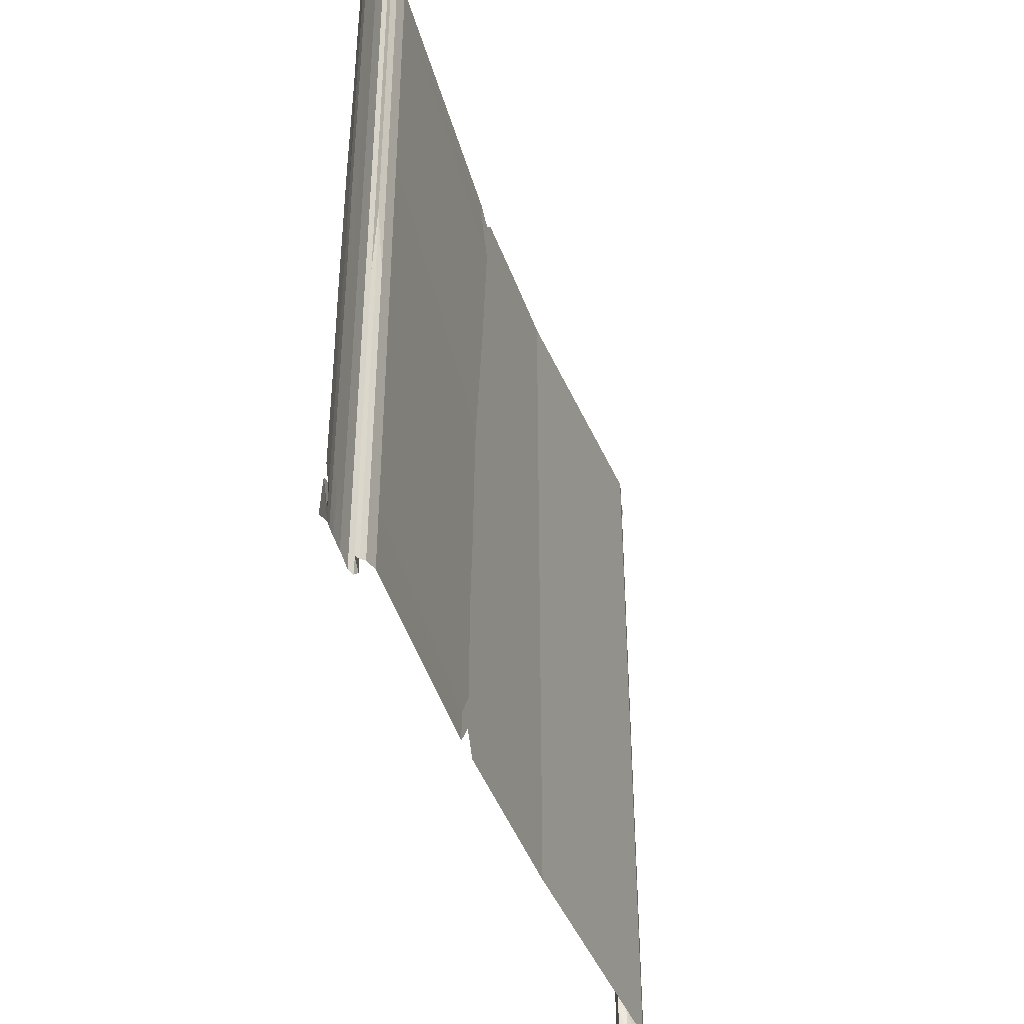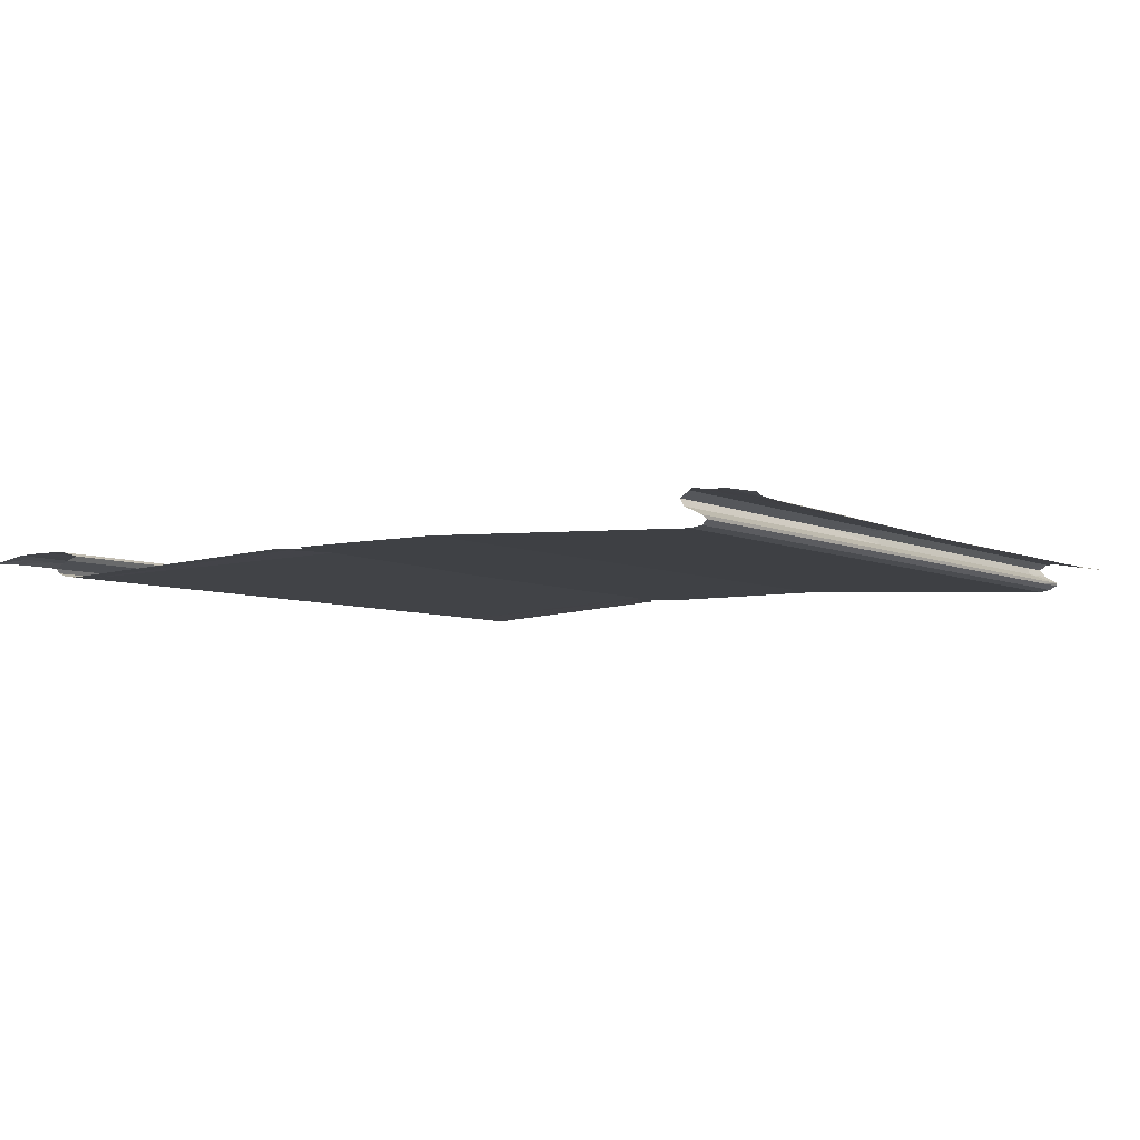
<metadata>
{"format":"obj","ext":"obj","renderer":"f3d","projection":"perspective","resolution":1024,"background":"white","views":[{"elev":-41.6,"azim":-71.8,"up":"+Z"},{"elev":-5.7,"azim":35.1,"up":"+Y"}]}
</metadata>
<code>
v 0.6719 0.4453 2.703
v 0.6719 0.4453 2.828
v -0.01562 0.4453 2.828
v -0.007812 0.4453 2.703
v 0.6719 0.4453 2.422
v 2.773 0.3438 2.492
v 2.773 0.3438 2.773
v 2.773 0.3438 2.906
v 2.852 0.3594 2.758
v 2.852 0.3594 2.883
v 2.898 0.3906 2.773
v 2.898 0.3906 2.906
v 2.898 0.4141 2.828
v 2.898 0.4141 2.961
v 2.898 0.3906 2.492
v 2.898 0.4141 2.547
v 2.898 0.3906 2.062
v 2.898 0.4141 2.117
v 2.898 0.3906 1.578
v 2.898 0.4141 1.625
v 2.898 0.3906 0.9922
v 2.898 0.4141 1.039
v 2.898 0.3906 0.375
v 2.898 0.4141 0.375
v 2.898 0.3906 -0.1172
v 2.898 0.4141 -0.1328
v 2.898 0.3906 -0.6562
v 2.898 0.4141 -0.6719
v 2.898 0.3906 -1.25
v 2.898 0.4141 -1.266
v 2.898 0.3906 -1.734
v 2.898 0.4141 -1.75
v 2.898 0.3906 -2.031
v 2.898 0.4141 -2.047
v 2.898 0.3906 -2.234
v 2.898 0.4141 -2.25
v 2.898 0.3906 -2.57
v 2.906 0.4141 -2.57
v 2.797 0.4688 -2.273
v 2.82 0.4688 -2.539
v 2.773 0.5234 -2.281
v 2.781 0.5234 -2.523
v -0.5312 0.4453 2.812
v -0.5312 0.4453 2.688
v -0.6016 0.4453 2.727
v -0.6016 0.4453 2.648
v -0.7422 0.4453 2.828
v -0.7422 0.4453 2.703
v -2.758 0.3438 2.906
v -2.758 0.3438 2.773
v -0.6016 0.4453 2.383
v -0.007812 0.4453 2.422
v 0.6719 0.4453 1.992
v 2.773 0.3438 2.062
v 2.852 0.3594 2.047
v 2.852 0.3594 2.477
v -2.867 0.3594 2.906
v -2.867 0.3594 2.773
v -2.758 0.3438 2.492
v -0.6406 0.4453 1.953
v -0.007812 0.4453 1.992
v 0.6719 0.4453 1.508
v 2.773 0.3438 1.578
v 2.852 0.3594 1.57
v -2.922 0.3828 2.914
v -2.922 0.3828 2.781
v -2.867 0.3594 2.492
v -2.758 0.3438 2.062
v -0.6797 0.4453 1.477
v -0.007812 0.4453 1.508
v 0.6719 0.4453 0.9062
v 2.773 0.3438 0.9922
v 2.852 0.3594 0.9688
v -2.906 0.4141 2.828
v -2.906 0.4141 2.961
v -2.727 0.4609 2.883
v -2.727 0.4609 3.008
v -2.703 0.5 2.852
v -2.703 0.5 2.945
v -2.742 0.5234 3.039
v -2.742 0.5234 2.914
v -2.703 0.5 2.594
v -2.742 0.5234 2.641
v -2.703 0.5 2.172
v -2.742 0.5234 2.195
v -2.703 0.5 1.688
v -2.742 0.5234 1.719
v -2.703 0.5 1.094
v -2.742 0.5234 1.125
v -2.703 0.5 0.375
v -2.742 0.5234 0.375
v -2.703 0.5 -0.2109
v -2.742 0.5234 -0.2266
v -2.703 0.5 -0.7578
v -2.742 0.5234 -0.7734
v -2.703 0.5 -1.352
v -2.742 0.5234 -1.359
v -2.703 0.5 -1.836
v -2.742 0.5234 -1.844
v -2.703 0.5 -2.125
v -2.742 0.5234 -2.148
v -2.703 0.5 -2.328
v -2.742 0.5234 -2.336
v -2.703 0.5 -2.477
v -2.742 0.5234 -2.461
v -2.867 0.5234 -2.359
v -2.867 0.5234 -2.422
v -2.992 0.5156 -2.359
v -2.992 0.5156 -2.422
v -3.07 0.5078 -2.359
v -3.07 0.5078 -2.422
v -3.148 0.4922 -2.359
v -3.141 0.4922 -2.438
v -3.297 0.4609 -2.25
v -3.328 0.4609 -2.555
v -2.867 0.5234 3.094
v -2.867 0.5234 2.961
v -2.867 0.5234 2.688
v -2.867 0.5234 2.25
v -2.867 0.5234 1.773
v -2.867 0.5234 1.172
v -2.867 0.5234 0.375
v -2.867 0.5234 -0.2422
v -2.867 0.5234 -0.7812
v -2.867 0.5234 -1.383
v -2.867 0.5234 -1.859
v -2.867 0.5234 -2.156
v -2.977 0.5156 -2.156
v -3.07 0.5078 -2.156
v -3.148 0.4922 -2.156
v -3.234 0.4609 -2.234
v -2.969 0.5156 3.141
v -2.969 0.5156 3.008
v -3.336 0.4609 3.172
v -3.273 0.4609 3.055
v -3.156 0.4922 3.039
v -3.164 0.4922 3.164
v -3.078 0.5078 3.039
v -3.078 0.5078 3.164
v 2.797 0.4688 3.008
v 2.797 0.4688 2.859
v 2.797 0.4688 2.57
v 2.797 0.4688 2.141
v 2.797 0.4688 1.656
v 2.797 0.4688 1.062
v 2.797 0.4688 0.375
v 2.797 0.4688 -0.1641
v 2.797 0.4688 -0.7031
v 2.797 0.4688 -1.297
v 2.797 0.4688 -1.781
v 2.797 0.4688 -2.078
v 2.773 0.5234 -2.086
v 2.758 0.5234 2.992
v 2.758 0.5234 2.867
v 2.758 0.5234 2.594
v 2.758 0.5234 2.156
v 2.758 0.5234 1.672
v 2.758 0.5234 1.086
v 2.773 0.5234 0.375
v 2.773 0.5234 -0.1719
v 2.773 0.5234 -0.7109
v 2.773 0.5234 -1.312
v 2.773 0.5234 -1.789
v 2.844 0.5625 2.906
v 2.844 0.5625 3.016
v 2.93 0.5625 2.984
v 2.93 0.5625 3.117
v 3.008 0.5469 3.016
v 3.008 0.5469 3.148
v 3.094 0.5391 3.055
v 3.094 0.5391 3.148
v 3.188 0.5312 3.039
v 3.203 0.5312 3.172
v 3.344 0.4922 3.008
v 3.414 0.4922 3.172
v -2.922 0.3828 2.508
v -2.867 0.3594 2.062
v -2.758 0.3438 1.578
v -0.7422 0.4453 0.9062
v -0.007812 0.4453 0.9062
v 0.6719 0.4453 0.375
v 2.773 0.3438 0.375
v 2.852 0.3594 0.375
v -2.906 0.4141 2.547
v -2.906 0.4141 2.117
v -2.727 0.4609 2.172
v -2.727 0.4609 2.609
v -2.969 0.5156 2.727
v -3.258 0.4609 2.797
v -3.156 0.4922 2.781
v -3.078 0.5078 2.758
v 2.844 0.5625 2.625
v 2.93 0.5625 2.703
v 3.008 0.5469 2.75
v 3.086 0.5391 2.773
v 3.164 0.5312 2.758
v 3.305 0.4922 2.727
v -2.922 0.3828 2.07
v -2.867 0.3594 1.578
v -2.758 0.3438 0.9922
v -0.8047 0.4453 0.3594
v -0.007812 0.4453 0.375
v 0.6719 0.4453 -0.1328
v 2.773 0.3438 -0.1172
v 2.852 0.3594 -0.1016
v -2.906 0.4141 1.625
v -2.727 0.4609 1.688
v -2.969 0.5156 2.305
v -3.258 0.4609 2.359
v -3.156 0.4922 2.352
v -3.078 0.5078 2.328
v 2.844 0.5625 2.18
v 2.93 0.5625 2.258
v 3.008 0.5469 2.312
v 3.062 0.5391 2.344
v 3.164 0.5312 2.328
v 3.297 0.4922 2.305
v -2.922 0.3828 1.594
v -2.867 0.3594 0.9922
v -2.758 0.3438 0.375
v -0.8203 0.4453 -0.1172
v -0.01562 0.4453 -0.07812
v 0.6719 0.4453 -0.6719
v 2.773 0.3438 -0.6562
v 2.852 0.3594 -0.6328
v -2.906 0.4141 1.039
v -2.727 0.4609 1.094
v -2.969 0.5156 1.812
v -3.266 0.4609 1.891
v -3.156 0.4922 1.875
v -3.078 0.5078 1.852
v 2.844 0.5625 1.703
v 2.93 0.5625 1.789
v 3.008 0.5469 1.82
v 3.062 0.5391 1.852
v 3.156 0.5312 1.852
v 3.281 0.4922 1.812
v -2.922 0.3828 0.9922
v -2.867 0.3594 0.375
v -2.758 0.3438 -0.1484
v -0.8359 0.4453 -0.7031
v -0.01562 0.4453 -0.6172
v 0.6719 0.4453 -1.266
v 2.773 0.3438 -1.25
v 2.852 0.3594 -1.219
v -2.906 0.4141 0.375
v -2.727 0.4609 0.375
v -2.969 0.5156 1.211
v -3.266 0.4609 1.305
v -3.156 0.4922 1.281
v -3.078 0.5078 1.25
v 2.844 0.5625 1.102
v 2.93 0.5625 1.195
v 3.008 0.5469 1.234
v 3.062 0.5391 1.266
v 3.133 0.5312 1.25
v 3.266 0.4922 1.211
v -2.922 0.3828 0.375
v -2.867 0.3594 -0.1328
v -2.758 0.3438 -0.6953
v -0.8672 0.4453 -1.266
v -0.01562 0.4453 -1.219
v 0.6719 0.4453 -1.75
v 2.773 0.3438 -1.734
v 2.852 0.3594 -1.703
v -2.906 0.4141 -0.1719
v -2.727 0.4609 -0.1875
v -2.969 0.5156 0.375
v -3.281 0.4609 0.375
v -3.156 0.4922 0.375
v -3.078 0.5078 0.375
v 2.844 0.5625 0.375
v 2.93 0.5625 0.375
v 3 0.5469 0.375
v 3.055 0.5391 0.375
v 3.094 0.5312 0.375
v 3.242 0.4922 0.375
v -2.906 0.3828 -0.1641
v -2.867 0.3594 -0.6719
v -2.758 0.3438 -1.281
v -0.8672 0.4453 -1.75
v -0.01562 0.4453 -1.695
v 0.6719 0.4453 -2.047
v 2.773 0.3438 -2.031
v 2.852 0.3594 -2
v -2.906 0.4141 -0.7109
v -2.727 0.4609 -0.7344
v -2.969 0.5156 -0.2422
v -3.281 0.4609 -0.2109
v -3.148 0.4922 -0.2422
v -3.07 0.5078 -0.2422
v 2.844 0.5625 -0.1875
v 2.93 0.5625 -0.1953
v 3 0.5469 -0.2109
v 3.055 0.5391 -0.2266
v 3.094 0.5312 -0.2422
v 3.242 0.4922 -0.2656
v -2.906 0.3828 -0.7031
v -2.867 0.3594 -1.266
v -2.758 0.3438 -1.766
v -0.8672 0.4453 -2.047
v -0.01562 0.4453 -1.992
v 0.6719 0.4453 -2.25
v 2.773 0.3438 -2.234
v 2.852 0.3594 -2.203
v -2.906 0.4141 -1.312
v -2.727 0.4609 -1.328
v -2.969 0.5156 -0.7812
v -3.281 0.4609 -0.7578
v -3.148 0.4922 -0.7812
v -3.07 0.5078 -0.7812
v 2.844 0.5625 -0.7344
v 2.93 0.5625 -0.7422
v 3 0.5469 -0.7578
v 3.055 0.5391 -0.7734
v 3.094 0.5312 -0.7812
v 3.258 0.4922 -0.8047
v -2.906 0.3828 -1.297
v -2.867 0.3594 -1.75
v -2.758 0.3438 -2.062
v -0.9922 0.4453 -2.25
v -0.875 0.4453 -2.219
v -0.7969 0.4453 -2.25
v -0.01562 0.4453 -2.203
v 0.6719 0.4453 -2.469
v 2.773 0.3438 -2.539
v 2.852 0.3594 -2.555
v -2.906 0.4141 -1.789
v -2.727 0.4609 -1.805
v -2.969 0.5156 -1.383
v -3.273 0.4609 -1.352
v -3.148 0.4922 -1.383
v -3.07 0.5078 -1.383
v 2.844 0.5625 -1.328
v 2.93 0.5625 -1.336
v 3 0.5469 -1.352
v 3.055 0.5391 -1.359
v 3.094 0.5312 -1.383
v 3.266 0.4922 -1.398
v -2.906 0.3828 -1.781
v -2.867 0.3594 -2.047
v -2.758 0.3438 -2.258
v -0.9922 0.4453 -2.469
v -0.875 0.4453 -2.297
v -0.7812 0.4453 -2.469
v -0.01562 0.4453 -2.469
v -2.906 0.4141 -2.086
v -2.727 0.4609 -2.102
v -2.969 0.5156 -1.859
v -3.273 0.4609 -1.836
v -3.148 0.4922 -1.859
v -3.07 0.5078 -1.859
v 2.844 0.5625 -1.805
v 2.93 0.5625 -1.82
v 3 0.5469 -1.836
v 3.055 0.5391 -1.844
v 3.094 0.5312 -1.859
v 3.266 0.4922 -1.867
v -2.906 0.3828 -2.078
v -2.867 0.3594 -2.25
v -2.758 0.3438 -2.523
v -2.906 0.4141 -2.281
v -2.727 0.4609 -2.297
v -3.273 0.4609 -2.125
v 2.844 0.5625 -2.102
v 2.93 0.5625 -2.117
v 3 0.5469 -2.125
v 3.055 0.5391 -2.125
v 3.109 0.5312 -2.125
v 3.281 0.4922 -2.086
v -2.906 0.3828 -2.273
v -2.867 0.3594 -2.539
v -2.906 0.4141 -2.523
v -2.727 0.4609 -2.492
v 2.844 0.5625 -2.297
v 2.93 0.5625 -2.312
v 3 0.5469 -2.328
v 3.055 0.5391 -2.328
v 3.109 0.5312 -2.328
v 3.242 0.4922 -2.234
v -2.906 0.3828 -2.555
v 2.844 0.5625 -2.523
v 2.93 0.5625 -2.516
v 2.984 0.5469 -2.492
v 3.055 0.5391 -2.492
v 3.109 0.5312 -2.516
v 3.344 0.4922 -2.57
v 3.281 0.4922 -2.281
f 1 2 3
f 1 3 4
f 1 7 2
f 2 7 8
f 8 7 9
f 8 9 10
f 10 9 11
f 10 11 12
f 12 11 13
f 12 13 14
f 12 14 11
f 11 14 13
f 31 32 33
f 31 33 34
f 31 34 32
f 32 34 33
f 43 44 4
f 43 4 3
f 45 46 44
f 45 44 43
f 47 48 46
f 47 46 45
f 48 47 49
f 48 49 50
f 50 49 57
f 50 57 58
f 58 57 65
f 58 65 66
f 65 66 74
f 65 74 75
f 75 74 76
f 75 76 77
f 77 76 78
f 77 78 79
f 78 79 80
f 78 80 81
f 98 99 100
f 100 99 101
f 81 80 116
f 81 116 117
f 99 126 101
f 101 126 127
f 132 133 117
f 132 117 116
f 134 135 136
f 134 136 137
f 137 136 138
f 137 138 139
f 139 138 133
f 139 133 132
f 13 14 140
f 13 140 141
f 32 150 34
f 34 150 151
f 141 140 153
f 141 153 154
f 150 163 151
f 151 163 152
f 153 154 164
f 153 164 165
f 165 164 166
f 165 166 167
f 167 166 168
f 167 168 169
f 169 168 170
f 169 170 171
f 171 170 172
f 171 172 173
f 173 172 174
f 173 174 175
f 263 282 283
f 263 283 284
f 263 284 264
f 264 284 285
f 264 285 265
f 265 285 33
f 265 33 31
f 281 300 301
f 281 301 302
f 281 302 282
f 282 302 283
f 300 319 320
f 300 320 301
f 319 340 341
f 319 341 320
f 328 340 347
f 328 347 348
f 328 348 329
f 329 348 100
f 329 100 98
f 340 359 341
f 347 340 359
f 349 128 127
f 349 127 126
f 350 364 130
f 350 130 351
f 351 130 129
f 351 129 352
f 352 129 128
f 352 128 349
f 163 152 365
f 163 365 353
f 353 365 366
f 353 366 354
f 354 366 367
f 354 367 355
f 355 367 368
f 355 368 356
f 356 368 369
f 356 369 357
f 357 369 370
f 357 370 358
f 1 4 5
f 1 5 6
f 1 6 7
f 11 13 15
f 11 15 16
f 11 16 13
f 13 16 15
f 29 30 31
f 29 31 32
f 29 32 30
f 30 32 31
f 48 50 51
f 48 51 46
f 46 51 44
f 44 51 52
f 44 52 4
f 4 52 5
f 6 56 7
f 7 56 9
f 9 56 15
f 9 15 11
f 50 58 59
f 50 59 51
f 58 66 67
f 58 67 59
f 78 81 82
f 82 81 83
f 96 97 98
f 98 97 99
f 81 117 83
f 83 117 118
f 97 125 99
f 99 125 126
f 13 141 16
f 16 141 142
f 30 149 32
f 32 149 150
f 141 154 142
f 142 154 155
f 149 162 150
f 150 162 163
f 66 176 67
f 184 74 66
f 184 66 176
f 184 187 74
f 74 187 76
f 76 187 82
f 76 82 78
f 133 188 118
f 133 118 117
f 135 189 190
f 135 190 136
f 136 190 191
f 136 191 138
f 138 191 188
f 138 188 133
f 154 155 192
f 154 192 164
f 164 192 193
f 164 193 166
f 166 193 194
f 166 194 168
f 168 194 195
f 168 195 170
f 170 195 196
f 170 196 172
f 172 196 197
f 172 197 174
f 243 262 263
f 243 263 264
f 243 264 244
f 244 264 265
f 244 265 245
f 245 265 31
f 245 31 29
f 261 280 281
f 261 281 282
f 261 282 262
f 262 282 263
f 280 299 300
f 280 300 281
f 299 318 319
f 299 319 300
f 306 318 328
f 306 328 329
f 306 329 307
f 307 329 98
f 307 98 96
f 318 340 319
f 328 318 340
f 330 349 126
f 330 126 125
f 331 350 351
f 331 351 332
f 332 351 352
f 332 352 333
f 333 352 349
f 333 349 330
f 162 163 353
f 162 353 334
f 334 353 354
f 334 354 335
f 335 354 355
f 335 355 336
f 336 355 356
f 336 356 337
f 337 356 357
f 337 357 338
f 338 357 358
f 338 358 339
f 15 16 17
f 15 17 18
f 15 18 16
f 16 18 17
f 27 28 29
f 27 29 30
f 27 30 28
f 28 30 29
f 5 52 53
f 5 53 54
f 5 54 6
f 6 54 55
f 6 55 56
f 51 59 60
f 51 60 61
f 51 61 52
f 52 61 53
f 55 17 56
f 56 17 15
f 59 67 68
f 59 68 60
f 82 83 84
f 84 83 85
f 94 95 96
f 96 95 97
f 83 118 85
f 85 118 119
f 95 124 97
f 97 124 125
f 16 142 18
f 18 142 143
f 28 148 30
f 30 148 149
f 142 155 143
f 143 155 156
f 148 161 149
f 149 161 162
f 67 176 177
f 67 177 68
f 184 176 185
f 184 185 186
f 184 186 187
f 176 198 177
f 185 176 198
f 186 84 187
f 187 84 82
f 188 208 119
f 188 119 118
f 189 209 210
f 189 210 190
f 190 210 211
f 190 211 191
f 191 211 208
f 191 208 188
f 155 156 212
f 155 212 192
f 192 212 213
f 192 213 193
f 193 213 214
f 193 214 194
f 194 214 215
f 194 215 195
f 195 215 216
f 195 216 196
f 196 216 217
f 196 217 197
f 223 242 243
f 223 243 244
f 223 244 224
f 224 244 245
f 224 245 225
f 225 245 29
f 225 29 27
f 241 260 261
f 241 261 262
f 241 262 242
f 242 262 243
f 260 279 280
f 260 280 261
f 279 298 299
f 279 299 280
f 286 298 306
f 286 306 307
f 286 307 287
f 287 307 96
f 287 96 94
f 298 318 299
f 306 298 318
f 308 330 125
f 308 125 124
f 309 331 332
f 309 332 310
f 310 332 333
f 310 333 311
f 311 333 330
f 311 330 308
f 161 162 334
f 161 334 312
f 312 334 335
f 312 335 313
f 313 335 336
f 313 336 314
f 314 336 337
f 314 337 315
f 315 337 338
f 315 338 316
f 316 338 339
f 316 339 317
f 17 18 19
f 17 19 20
f 17 20 18
f 18 20 19
f 25 26 27
f 25 27 28
f 25 28 26
f 26 28 27
f 53 61 62
f 53 62 63
f 53 63 54
f 54 63 64
f 54 64 55
f 55 64 19
f 55 19 17
f 60 68 69
f 60 69 70
f 60 70 61
f 61 70 62
f 84 85 86
f 86 85 87
f 92 93 94
f 94 93 95
f 85 119 87
f 87 119 120
f 93 123 95
f 95 123 124
f 18 143 20
f 20 143 144
f 26 147 28
f 28 147 148
f 143 156 144
f 144 156 157
f 147 160 148
f 148 160 161
f 68 177 178
f 68 178 69
f 177 198 199
f 177 199 178
f 185 198 206
f 185 206 207
f 185 207 186
f 186 207 86
f 186 86 84
f 198 218 199
f 203 222 223
f 203 223 224
f 203 224 204
f 204 224 225
f 204 225 205
f 205 225 27
f 205 27 25
f 206 198 218
f 208 228 120
f 208 120 119
f 209 229 230
f 209 230 210
f 210 230 231
f 210 231 211
f 211 231 228
f 211 228 208
f 156 157 232
f 156 232 212
f 212 232 233
f 212 233 213
f 213 233 234
f 213 234 214
f 214 234 235
f 214 235 215
f 215 235 236
f 215 236 216
f 216 236 237
f 216 237 217
f 221 240 241
f 221 241 242
f 221 242 222
f 222 242 223
f 240 259 260
f 240 260 241
f 259 278 279
f 259 279 260
f 266 278 286
f 266 286 287
f 266 287 267
f 267 287 94
f 267 94 92
f 278 298 279
f 286 278 298
f 288 308 124
f 288 124 123
f 289 309 310
f 289 310 290
f 290 310 311
f 290 311 291
f 291 311 308
f 291 308 288
f 160 161 312
f 160 312 292
f 292 312 313
f 292 313 293
f 293 313 314
f 293 314 294
f 294 314 315
f 294 315 295
f 295 315 316
f 295 316 296
f 296 316 317
f 296 317 297
f 19 20 21
f 19 21 22
f 19 22 20
f 20 22 21
f 23 24 25
f 23 25 26
f 23 26 24
f 24 26 25
f 62 70 71
f 62 71 72
f 62 72 63
f 63 72 73
f 63 73 64
f 64 73 21
f 64 21 19
f 86 87 88
f 88 87 89
f 90 91 92
f 92 91 93
f 87 120 89
f 89 120 121
f 91 122 93
f 93 122 123
f 20 144 22
f 22 144 145
f 24 146 26
f 26 146 147
f 144 157 145
f 145 157 158
f 146 159 147
f 147 159 160
f 69 178 179
f 69 179 180
f 69 180 70
f 70 180 71
f 178 199 200
f 178 200 179
f 181 202 203
f 181 203 204
f 181 204 182
f 182 204 205
f 182 205 183
f 183 205 25
f 183 25 23
f 199 218 219
f 199 219 200
f 201 220 221
f 201 221 222
f 201 222 202
f 202 222 203
f 206 218 226
f 206 226 227
f 206 227 207
f 207 227 88
f 207 88 86
f 218 238 219
f 220 239 240
f 220 240 221
f 226 218 238
f 228 248 121
f 228 121 120
f 229 249 250
f 229 250 230
f 230 250 251
f 230 251 231
f 231 251 248
f 231 248 228
f 157 158 252
f 157 252 232
f 232 252 253
f 232 253 233
f 233 253 254
f 233 254 234
f 234 254 255
f 234 255 235
f 235 255 256
f 235 256 236
f 236 256 257
f 236 257 237
f 239 258 259
f 239 259 240
f 246 258 266
f 246 266 267
f 246 267 247
f 247 267 92
f 247 92 90
f 258 278 259
f 266 258 278
f 268 288 123
f 268 123 122
f 269 289 290
f 269 290 270
f 270 290 291
f 270 291 271
f 271 291 288
f 271 288 268
f 159 160 292
f 159 292 272
f 272 292 293
f 272 293 273
f 273 293 294
f 273 294 274
f 274 294 295
f 274 295 275
f 275 295 296
f 275 296 276
f 276 296 297
f 276 297 277
f 21 22 23
f 21 23 24
f 21 24 22
f 22 24 23
f 88 89 90
f 90 89 91
f 89 121 91
f 91 121 122
f 22 145 24
f 24 145 146
f 145 158 146
f 146 158 159
f 71 180 181
f 71 181 182
f 71 182 72
f 72 182 183
f 72 183 73
f 73 183 23
f 73 23 21
f 179 200 201
f 179 201 202
f 179 202 180
f 180 202 181
f 200 219 220
f 200 220 201
f 219 238 239
f 219 239 220
f 226 238 246
f 226 246 247
f 226 247 227
f 227 247 90
f 227 90 88
f 238 258 239
f 246 238 258
f 248 268 122
f 248 122 121
f 249 269 270
f 249 270 250
f 250 270 271
f 250 271 251
f 251 271 268
f 251 268 248
f 158 159 272
f 158 272 252
f 252 272 273
f 252 273 253
f 253 273 274
f 253 274 254
f 254 274 275
f 254 275 255
f 255 275 276
f 255 276 256
f 256 276 277
f 256 277 257
f 33 34 35
f 33 35 36
f 33 36 34
f 34 36 35
f 100 101 102
f 102 101 103
f 101 127 103
f 103 127 106
f 106 127 128
f 106 128 108
f 108 128 129
f 108 129 110
f 110 129 130
f 110 130 112
f 112 130 131
f 112 131 114
f 34 151 36
f 36 151 39
f 39 151 152
f 39 152 41
f 283 302 303
f 283 303 304
f 283 304 284
f 284 304 305
f 284 305 285
f 285 305 35
f 285 35 33
f 301 320 321
f 301 321 322
f 301 322 323
f 301 323 324
f 301 324 302
f 302 324 303
f 320 341 342
f 320 342 321
f 341 359 360
f 341 360 342
f 347 359 362
f 347 362 363
f 347 363 348
f 348 363 102
f 348 102 100
f 359 371 360
f 362 359 371
f 152 41 375
f 152 375 365
f 365 375 376
f 365 376 366
f 366 376 377
f 366 377 367
f 367 377 378
f 367 378 368
f 368 378 379
f 368 379 369
f 369 379 380
f 369 380 370
f 379 388 380
f 364 131 130
f 35 36 37
f 35 37 38
f 35 38 36
f 36 38 37
f 38 36 39
f 38 39 40
f 40 39 41
f 40 41 42
f 102 103 104
f 104 103 105
f 105 103 106
f 105 106 107
f 107 106 108
f 107 108 109
f 109 108 110
f 109 110 111
f 111 110 112
f 111 112 113
f 113 112 114
f 113 114 115
f 303 324 325
f 303 325 326
f 303 326 304
f 304 326 327
f 304 327 305
f 305 327 37
f 305 37 35
f 321 342 343
f 321 343 344
f 321 344 322
f 322 344 345
f 322 345 323
f 323 345 346
f 323 346 324
f 324 346 325
f 342 360 361
f 342 361 343
f 360 371 372
f 360 372 361
f 362 371 373
f 362 373 374
f 362 374 363
f 363 374 104
f 363 104 102
f 371 381 372
f 373 371 381
f 41 42 382
f 41 382 375
f 375 382 383
f 375 383 376
f 376 383 384
f 376 384 377
f 377 384 385
f 377 385 378
f 378 385 386
f 378 386 379
f 379 386 387
f 379 387 388

</code>
